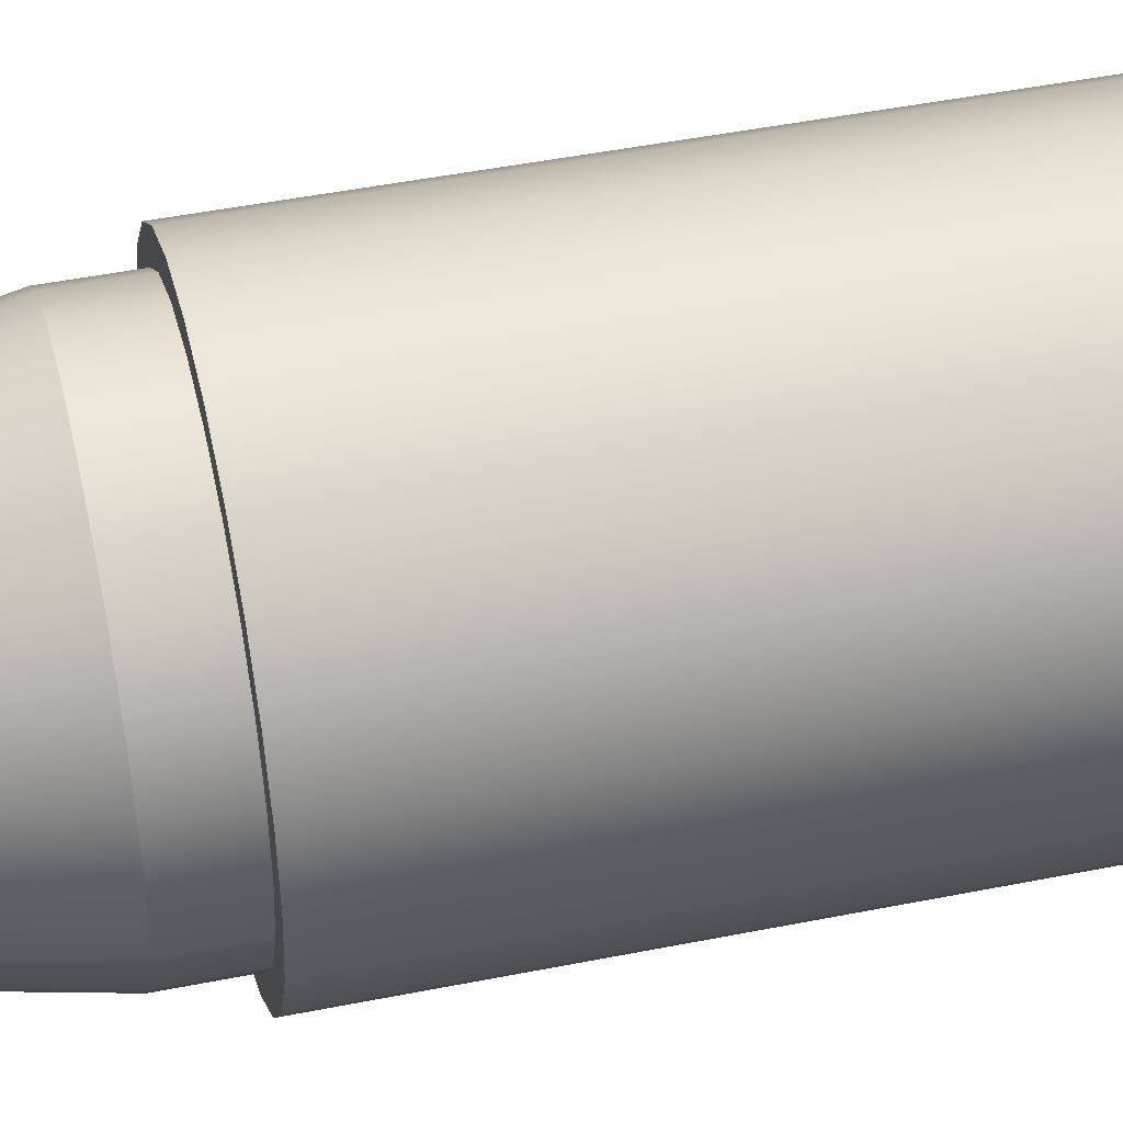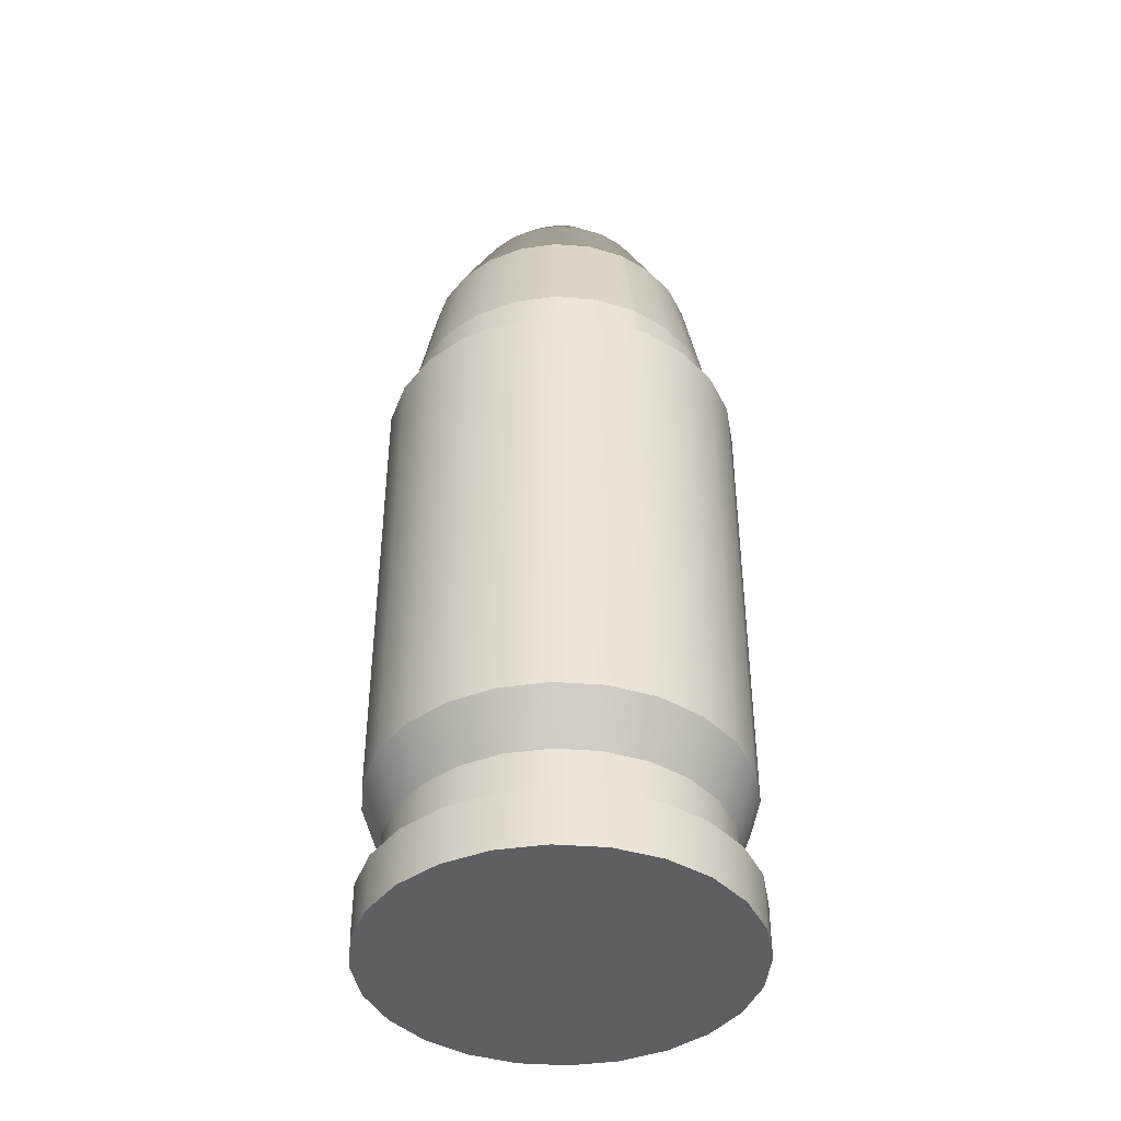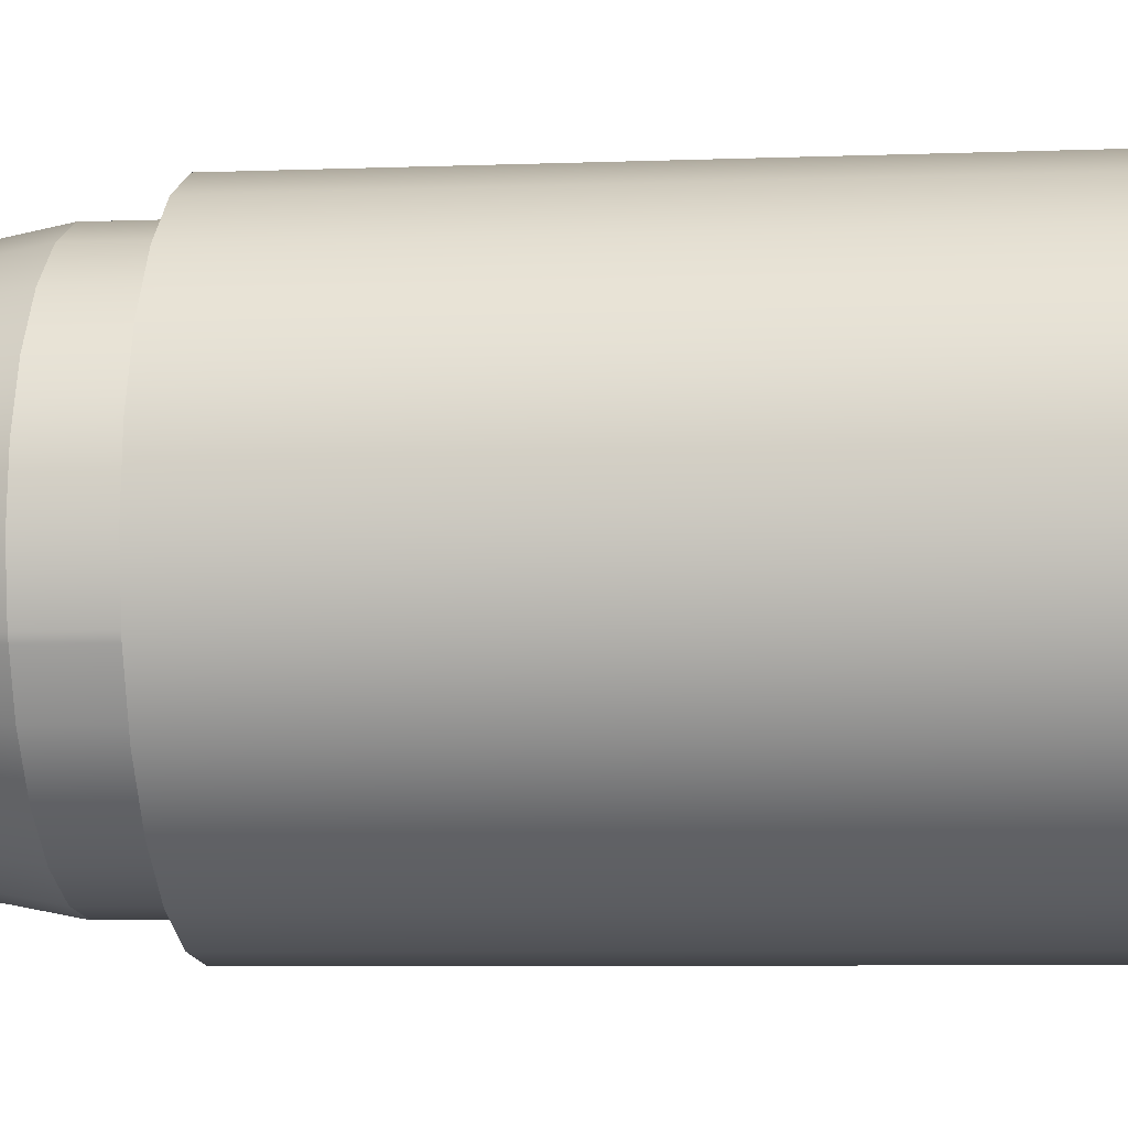
<metadata>
{"format":"obj","ext":"obj","renderer":"f3d","projection":"perspective","resolution":1024,"background":"white","views":[{"elev":44.9,"azim":-103.2,"up":"+Z"},{"elev":-41.8,"azim":62.4,"up":"+Y"},{"elev":-5.7,"azim":-82.3,"up":"+Z"}]}
</metadata>
<code>
g Mesh1 Group2 Group1 Model
v -0.001709 -0.0009 -0.0004578
v -0.001685 -0.0009 -0.0005145
v -0.001532 -0.0009 -0.0008845
v -0.001532 0.0018 -0.0008845
v -0.001709 0.0018 -0.0004578
f 1 2 3 4 5
v -0.001251 -0.0009 -0.001251
v -0.0008845 -0.0009 -0.001532
v -0.0004578 -0.0009 -0.001709
v -9.588e-17 -0.0009 -0.001769
v 0.0004578 -0.0009 -0.001709
v 0.0008845 -0.0009 -0.001532
v 0.001251 -0.0009 -0.001251
v 0.001532 -0.0009 -0.0008845
v 0.001709 -0.0009 -0.0004578
v 0.001761 -0.0009 -6.083e-05
v 0.001769 -0.0009 -1.974e-16
v 0.001709 -0.0009 0.0004578
v 0.001532 -0.0009 0.0008845
v 0.001251 -0.0009 0.001251
v 0.0008845 -0.0009 0.001532
v 0.0004578 -0.0009 0.001709
v -9.588e-17 -0.0009 0.001769
v -0.0004578 -0.0009 0.001709
v -0.0008845 -0.0009 0.001532
v -0.001251 -0.0009 0.001251
v -0.001532 -0.0009 0.0008845
v -0.001709 -0.0009 0.0004578
v -0.001769 -0.0009 -1.974e-16
f 2 3 6 7 8 9 10 11 12 13 14 15 16 17 18 19 20 21 22 23 24 25 26 27 28 1
v -0.001251 0.0018 -0.001251
f 4 3 6 29
v -0.0008845 0.0018 -0.001532
f 29 6 7 30
v -0.0004578 0.0018 -0.001709
f 30 7 8 31
v -9.588e-17 0.0018 -0.001769
f 31 8 9 32
v 0.0004578 0.0018 -0.001709
f 32 9 10 33
v 0.0008845 0.0018 -0.001532
f 33 10 11 34
v 0.001251 0.0018 -0.001251
f 34 11 12 35
v 0.001532 0.0018 -0.0008845
f 35 12 13 36
v 0.001709 0.0018 -0.0004578
f 36 13 14 37
v 0.001769 0.0018 3.948e-16
f 14 15 16 38 37
v 0.001709 0.0018 0.0004578
f 38 16 17 39
v 0.001532 0.0018 0.0008845
f 39 17 18 40
v 0.001251 0.0018 0.001251
f 40 18 19 41
v 0.0008845 0.0018 0.001532
f 41 19 20 42
v 0.0004578 0.0018 0.001709
f 42 20 21 43
v -9.588e-17 0.0018 0.001769
f 43 21 22 44
v -0.0004578 0.0018 0.001709
f 44 22 23 45
v -0.0008845 0.0018 0.001532
f 45 23 24 46
v -0.001251 0.0018 0.001251
f 46 24 25 47
v -0.001532 0.0018 0.0008845
f 47 25 26 48
v -0.001709 0.0018 0.0004578
f 48 26 27 49
v -0.001769 0.0018 3.948e-16
f 49 27 28 50
f 50 28 1 5
v -0.002001 0.0018 3.948e-16
f 51 50 5
f 51 49 50
v -0.001933 0.0018 0.0005178
f 52 49 51
f 52 48 49
v -0.001733 0.0018 0.001
f 53 48 52
f 53 47 48
v -0.001415 0.0018 0.001415
f 54 47 53
f 54 46 47
f 54 45 46
v -0.001 0.0018 0.001733
f 55 45 54
f 55 44 45
v -0.0005178 0.0018 0.001933
f 44 55 56
v -0.001 -0.0033 0.001733
v -0.0005178 -0.0033 0.001933
f 57 58 56 55
v -0.0008882 -0.0039 0.001538
v -0.0004598 -0.0039 0.001716
f 58 57 59 60
v -0.001415 -0.0033 0.001415
v -0.001256 -0.0039 0.001256
f 57 61 62 59
f 61 57 55 54
v -0.001733 -0.0033 0.001
f 53 63 61 54
v -0.001933 -0.0033 0.0005178
f 52 64 63 53
v -0.002001 -0.0033 -7.219e-16
f 51 65 64 52
v -0.001933 0.0018 -0.0005178
v -0.001933 -0.0033 -0.0005178
f 66 67 65 51
v -0.001733 0.0018 -0.001
v -0.001733 -0.0033 -0.001
f 68 69 67 66
v -0.001415 0.0018 -0.001415
v -0.001415 -0.0033 -0.001415
f 70 71 69 68
v -0.001 0.0018 -0.001733
v -0.001 -0.0033 -0.001733
f 71 70 72 73
f 70 30 72
f 70 29 30
f 68 29 70
f 68 4 29
f 66 4 68
f 66 5 4
f 51 5 66
f 72 30 31
f 72 31 32
v -0.0005178 0.0018 -0.001933
f 72 32 74
v 0.0005178 0.0018 -0.001933
f 74 32 75
v 0.001 0.0018 -0.001733
f 32 76 75
f 33 76 32
f 34 76 33
v 0.001415 0.0018 -0.001415
f 34 77 76
f 35 77 34
v 0.001733 0.0018 -0.001
f 35 78 77
f 36 78 35
v 0.001933 0.0018 -0.0005178
f 36 79 78
f 37 79 36
f 38 79 37
v 0.002001 0.0018 3.948e-16
f 38 80 79
f 39 80 38
v 0.001933 0.0018 0.0005178
f 39 81 80
f 40 81 39
v 0.001733 0.0018 0.001
f 40 82 81
f 41 82 40
v 0.001415 0.0018 0.001415
f 41 83 82
f 42 83 41
f 43 83 42
v 0.001 0.0018 0.001733
f 43 84 83
f 44 84 43
f 56 84 44
v 0.0005178 0.0018 0.001933
f 56 85 84
v -3.172e-17 0.0018 0.002001
f 85 56 86
v -3.172e-17 -0.0033 0.002001
f 56 58 87 86
v -3.172e-17 -0.0039 0.001776
f 87 58 60 88
v -0.0004598 -0.0045 0.001716
v -3.172e-17 -0.0045 0.001776
f 88 60 89 90
v -0.0008882 -0.0045 0.001538
f 60 59 91 89
v -0.001256 -0.0045 0.001256
f 59 62 92 91
v -0.001538 -0.0039 0.0008882
v -0.001538 -0.0045 0.0008882
f 62 93 94 92
f 61 63 93 62
v -0.001716 -0.0039 0.0004598
f 63 64 95 93
v -0.001776 -0.0039 -7.924e-16
f 64 65 96 95
v -0.001716 -0.0039 -0.0004598
f 65 67 97 96
v -0.001538 -0.0039 -0.0008882
f 67 69 98 97
v -0.001256 -0.0039 -0.001256
f 69 71 99 98
v -0.0008882 -0.0039 -0.001538
f 71 73 100 99
v -0.0005178 -0.0033 -0.001933
v -0.0004598 -0.0039 -0.001716
f 73 101 102 100
f 72 74 101 73
v -3.172e-17 0.0018 -0.002001
v -3.172e-17 -0.0033 -0.002001
f 74 103 104 101
f 74 75 103
v 0.0005178 -0.0033 -0.001933
f 103 75 105 104
v 0.001 -0.0033 -0.001733
f 105 75 76 106
v 0.001415 -0.0033 -0.001415
f 76 77 107 106
v 0.001733 -0.0033 -0.001
f 78 108 107 77
v 0.001933 -0.0033 -0.0005178
f 79 109 108 78
v 0.002001 -0.0033 -7.219e-16
f 80 110 109 79
v 0.001933 -0.0033 0.0005178
f 81 111 110 80
v 0.001733 -0.0033 0.001
f 82 112 111 81
v 0.001415 -0.0033 0.001415
f 83 113 112 82
v 0.001 -0.0033 0.001733
f 84 114 113 83
v 0.0005178 -0.0033 0.001933
f 115 114 84 85
v 0.0004598 -0.0039 0.001716
v 0.0008882 -0.0039 0.001538
f 114 115 116 117
f 115 87 88 116
f 87 115 85 86
v 0.0004598 -0.0045 0.001716
f 116 88 90 118
v 0.001 -0.0045 0.001733
f 90 119 118
v -0.0005178 -0.0045 0.001933
f 120 119 90
v 0.0005178 -0.0045 0.001933
f 120 121 119
v -3.172e-17 -0.0045 0.002001
f 121 120 122
v -0.0005178 -0.0051 0.001933
v -3.172e-17 -0.0051 0.002001
f 122 120 123 124
v -0.001 -0.0045 0.001733
v -0.001 -0.0051 0.001733
f 120 125 126 123
f 90 125 120
f 125 90 89
v -0.001415 -0.0045 0.001415
f 125 89 127
f 127 89 91
f 127 91 92
v -0.001733 -0.0045 0.001
f 127 92 128
f 128 92 94
v -0.001933 -0.0045 0.0005178
f 128 94 129
v -0.001716 -0.0045 0.0004598
f 129 94 130
f 93 95 130 94
v -0.001776 -0.0045 -9.842e-16
f 95 96 131 130
v -0.001716 -0.0045 -0.0004598
f 96 97 132 131
v -0.001538 -0.0045 -0.0008882
f 97 98 133 132
v -0.001256 -0.0045 -0.001256
f 98 99 134 133
v -0.0008882 -0.0045 -0.001538
f 99 100 135 134
v -0.0004598 -0.0045 -0.001716
f 100 102 136 135
v -3.172e-17 -0.0039 -0.001776
v -3.172e-17 -0.0045 -0.001776
f 102 137 138 136
f 101 104 137 102
v 0.0004598 -0.0039 -0.001716
f 104 105 139 137
v 0.0008882 -0.0039 -0.001538
f 105 106 140 139
v 0.001256 -0.0039 -0.001256
f 106 107 141 140
v 0.001538 -0.0039 -0.0008882
f 107 108 142 141
v 0.001716 -0.0039 -0.0004598
f 108 109 143 142
v 0.001776 -0.0039 -7.924e-16
f 109 110 144 143
v 0.001716 -0.0039 0.0004598
f 110 111 145 144
v 0.001538 -0.0039 0.0008882
f 111 112 146 145
v 0.001256 -0.0039 0.001256
f 112 113 147 146
f 113 114 117 147
v 0.0008882 -0.0045 0.001538
v 0.001256 -0.0045 0.001256
f 147 117 148 149
f 117 116 118 148
v 0.001415 -0.0045 0.001415
f 118 150 148
f 118 119 150
v 0.001 -0.0051 0.001733
v 0.001415 -0.0051 0.001415
f 150 119 151 152
v 0.0005178 -0.0051 0.001933
f 119 121 153 151
f 121 122 124 153
f 123 153 124
f 153 123 126
f 153 126 151
v -0.001415 -0.0051 0.001415
f 151 126 154
f 125 127 154 126
v -0.001733 -0.0051 0.001
f 127 128 155 154
v -0.001933 -0.0051 0.0005178
f 128 129 156 155
v -0.002001 -0.0045 -9.842e-16
v -0.002001 -0.0051 -1.055e-15
f 129 157 158 156
f 129 130 157
f 157 130 131
f 157 131 132
v -0.001933 -0.0045 -0.0005178
f 157 132 159
f 159 132 133
v -0.001733 -0.0045 -0.001
f 159 133 160
f 160 133 134
v -0.001415 -0.0045 -0.001415
f 160 134 161
f 161 134 135
v -0.001 -0.0045 -0.001733
f 161 135 162
f 162 135 136
f 162 136 138
v -0.0005178 -0.0045 -0.001933
f 162 138 163
v 0.0005178 -0.0045 -0.001933
f 163 138 164
v 0.001 -0.0045 -0.001733
f 138 165 164
v 0.0004598 -0.0045 -0.001716
f 166 165 138
v 0.0008882 -0.0045 -0.001538
f 167 165 166
v 0.001415 -0.0045 -0.001415
f 167 168 165
v 0.001256 -0.0045 -0.001256
f 169 168 167
v 0.001733 -0.0045 -0.001
f 169 170 168
v 0.001538 -0.0045 -0.0008882
f 171 170 169
v 0.001933 -0.0045 -0.0005178
f 171 172 170
v 0.001716 -0.0045 -0.0004598
f 173 172 171
v 0.001776 -0.0045 -9.842e-16
f 174 172 173
v 0.002001 -0.0045 -9.842e-16
f 174 175 172
v 0.001716 -0.0045 0.0004598
f 176 175 174
v 0.001933 -0.0045 0.0005178
f 176 177 175
v 0.001538 -0.0045 0.0008882
f 178 177 176
v 0.001733 -0.0045 0.001
f 178 179 177
f 149 179 178
f 149 150 179
f 148 150 149
v 0.001733 -0.0051 0.001
f 179 150 152 180
v -3.172e-17 -0.0051 0.001104
f 181 180 152
v 0.0002857 -0.0051 0.001066
f 180 181 182
v -0.0009559 -0.0051 -0.0005519
v -0.0007805 -0.0051 -0.0007805
v -0.0005519 -0.0051 -0.0009559
v -0.0002857 -0.0051 -0.001066
v -3.172e-17 -0.0051 -0.001104
v 0.0002857 -0.0051 -0.001066
v 0.0005519 -0.0051 -0.0009559
v 0.0007805 -0.0051 -0.0007805
v 0.0009559 -0.0051 -0.0005519
v 0.001066 -0.0051 -0.0002857
v 0.001104 -0.0051 -1.055e-15
v 0.001066 -0.0051 0.0002857
v 0.0009559 -0.0051 0.0005519
v 0.0007805 -0.0051 0.0007805
v 0.0005519 -0.0051 0.0009559
v -0.0002857 -0.0051 0.001066
v -0.0005519 -0.0051 0.0009559
v -0.0007805 -0.0051 0.0007805
v -0.0009559 -0.0051 0.0005519
v -0.001066 -0.0051 0.0002857
v -0.001104 -0.0051 -1.055e-15
v -0.001066 -0.0051 -0.0002857
f 183 184 185 186 187 188 189 190 191 192 193 194 195 196 197 182 181 198 199 200 201 202 203 204
v -0.001733 -0.0051 -0.001
f 183 205 184
v -0.001933 -0.0051 -0.0005178
f 183 206 205
f 204 206 183
f 203 206 204
f 203 158 206
f 202 158 203
f 202 156 158
f 201 156 202
f 200 156 201
f 199 156 200
f 199 155 156
f 198 155 199
f 181 155 198
f 152 155 181
f 152 154 155
f 151 154 152
f 157 159 206 158
f 159 160 205 206
v -0.001415 -0.0051 -0.001415
f 160 161 207 205
v -0.001 -0.0051 -0.001733
f 161 162 208 207
v -0.0005178 -0.0051 -0.001933
f 162 163 209 208
v -3.172e-17 -0.0045 -0.002001
v -3.172e-17 -0.0051 -0.002001
f 163 210 211 209
f 163 164 210
v 0.0005178 -0.0051 -0.001933
f 210 164 212 211
v 0.001 -0.0051 -0.001733
f 164 165 213 212
v 0.001415 -0.0051 -0.001415
f 165 168 214 213
v 0.001733 -0.0051 -0.001
f 168 170 215 214
v 0.001933 -0.0051 -0.0005178
f 170 172 216 215
v 0.002001 -0.0051 -1.055e-15
f 172 175 217 216
v 0.001933 -0.0051 0.0005178
f 175 177 218 217
f 177 179 180 218
f 180 197 218
f 180 182 197
f 218 197 196
f 218 196 195
f 218 195 194
f 218 194 217
f 217 194 193
f 217 193 192
f 217 192 216
f 216 192 191
f 216 191 215
f 215 191 190
f 215 190 189
f 215 189 188
f 215 188 214
f 214 188 187
f 214 187 207
f 186 207 187
f 186 205 207
f 185 205 186
f 184 205 185
f 214 207 208
f 214 208 213
f 213 208 209
f 213 209 212
f 212 209 211
f 146 147 149 178
f 145 146 178 176
f 144 145 176 174
f 143 144 174 173
f 142 143 173 171
f 141 142 171 169
f 140 141 169 167
f 139 140 167 166
f 137 139 166 138
g Mesh2 Group3 Group1 Model
v -0.001685 -0.0006 -0.0005145
v -0.001532 -0.0006 -0.0008845
v -0.001251 -0.0006 -0.001251
v -0.0008845 -0.0006 -0.001532
v -0.0004578 -0.0006 -0.001709
v -9.588e-17 -0.0006 -0.001769
v 0.0004578 -0.0006 -0.001709
v 0.0008845 -0.0006 -0.001532
v 0.001251 -0.0006 -0.001251
v 0.001532 -0.0006 -0.0008845
v 0.001709 -0.0006 -0.0004578
v 0.001761 -0.0006 -6.083e-05
v 0.001769 -0.0006 6.204e-17
v 0.001709 -0.0006 0.0004578
v 0.001532 -0.0006 0.0008845
v 0.001251 -0.0006 0.001251
v 0.0008845 -0.0006 0.001532
v 0.0004578 -0.0006 0.001709
v -9.588e-17 -0.0006 0.001769
v -0.0004578 -0.0006 0.001709
v -0.0008845 -0.0006 0.001532
v -0.001251 -0.0006 0.001251
v -0.001532 -0.0006 0.0008845
v -0.001709 -0.0006 0.0004578
v -0.001769 -0.0006 6.204e-17
v -0.001709 -0.0006 -0.0004578
f 219 220 221 222 223 224 225 226 227 228 229 230 231 232 233 234 235 236 237 238 239 240 241 242 243 244
v -0.001685 0.0024 -0.0005145
v -0.001532 0.0024 -0.0008845
f 220 219 245 246
v -0.001709 0.0024 -0.0004578
f 219 244 247 245
v -0.001769 0.0024 7.191e-16
f 244 243 248 247
v -0.001709 0.0024 0.0004578
f 243 242 249 248
v -0.001532 0.0024 0.0008845
f 242 241 250 249
v -0.001251 0.0024 0.001251
f 241 240 251 250
v -0.0008845 0.0024 0.001532
f 240 239 252 251
v -0.0004578 0.0024 0.001709
f 239 238 253 252
v -9.588e-17 0.0024 0.001769
f 238 237 254 253
v 0.0004578 0.0024 0.001709
f 237 236 255 254
v 0.0008845 0.0024 0.001532
f 236 235 256 255
v 0.001251 0.0024 0.001251
f 235 234 257 256
v 0.001532 0.0024 0.0008845
f 234 233 258 257
v 0.001709 0.0024 0.0004578
f 233 232 259 258
v 0.001769 0.0024 7.191e-16
f 232 231 260 259
v 0.001761 0.0024 -6.083e-05
f 231 230 261 260
v 0.001709 0.0024 -0.0004578
f 230 229 262 261
v 0.001532 0.0024 -0.0008845
f 229 228 263 262
v 0.001251 0.0024 -0.001251
f 228 227 264 263
v 0.0008845 0.0024 -0.001532
f 227 226 265 264
v 0.0004578 0.0024 -0.001709
f 226 225 266 265
v -9.588e-17 0.0024 -0.001769
f 225 224 267 266
v -0.0004578 0.0024 -0.001709
f 224 223 268 267
v -0.0008845 0.0024 -0.001532
f 223 222 269 268
v -0.001251 0.0024 -0.001251
f 222 221 270 269
f 221 220 246 270
f 246 245 247 248 249 250 251 252 253 254 255 256 257 258 259 260 261 262 263 264 265 266 267 268 269 270
v -0.001466 0.0036 -0.0004476
v -0.001333 0.0036 -0.0007695
f 271 272 246 245
v -0.001026 0.0045 -0.0003133
v -0.000933 0.0045 -0.0005386
f 273 274 272 271
v -0.000585 0.0051 -0.0001786
v -0.0005318 0.0051 -0.000307
f 275 276 274 273
v -0.0005931 0.0051 -0.0001589
v -0.0006141 0.0051 1.438e-15
v -0.0005931 0.0051 0.0001589
v -0.0005318 0.0051 0.000307
v -0.0004342 0.0051 0.0004342
v -0.000307 0.0051 0.0005318
v -0.0001589 0.0051 0.0005931
v -3.172e-17 0.0051 0.0006141
v 0.0001589 0.0051 0.0005931
v 0.000307 0.0051 0.0005318
v 0.0004342 0.0051 0.0004342
v 0.0005318 0.0051 0.000307
v 0.0005931 0.0051 0.0001589
v 0.0006141 0.0051 1.438e-15
v 0.0006113 0.0051 -2.112e-05
v 0.0005931 0.0051 -0.0001589
v 0.0005318 0.0051 -0.000307
v 0.0004342 0.0051 -0.0004342
v 0.000307 0.0051 -0.0005318
v 0.0001589 0.0051 -0.0005931
v -3.172e-17 0.0051 -0.0006141
v -0.0001589 0.0051 -0.0005931
v -0.000307 0.0051 -0.0005318
v -0.0004342 0.0051 -0.0004342
f 276 275 277 278 279 280 281 282 283 284 285 286 287 288 289 290 291 292 293 294 295 296 297 298 299 300
v -0.001041 0.0045 -0.0002788
f 277 275 273 301
v -0.001487 0.0036 -0.0003983
f 301 273 271 302
f 302 271 245 247
v -0.001539 0.0036 9.165e-16
f 303 302 247 248
v -0.001077 0.0045 1.371e-15
f 304 301 302 303
f 278 277 301 304
v -0.001041 0.0045 0.0002788
f 305 279 278 304
v -0.000933 0.0045 0.0005386
f 306 280 279 305
v -0.0007618 0.0045 0.0007618
f 307 281 280 306
v -0.0005386 0.0045 0.000933
f 308 282 281 307
v -0.0002788 0.0045 0.001041
f 309 283 282 308
v -3.172e-17 0.0045 0.001077
f 310 284 283 309
v 0.0002788 0.0045 0.001041
f 310 311 285 284
v -3.172e-17 0.0036 0.001539
v 0.0003983 0.0036 0.001487
f 312 313 311 310
f 254 255 313 312
v 0.0007695 0.0036 0.001333
f 255 256 314 313
v 0.001088 0.0036 0.001088
f 256 257 315 314
v 0.001333 0.0036 0.0007695
f 315 257 258 316
v 0.001487 0.0036 0.0003983
f 316 258 259 317
v 0.001539 0.0036 9.165e-16
f 317 259 260 318
v 0.001532 0.0036 -5.292e-05
f 318 260 261 319
v 0.001487 0.0036 -0.0003983
f 319 261 262 320
v 0.001333 0.0036 -0.0007695
f 320 262 263 321
v 0.001088 0.0036 -0.001088
f 321 263 264 322
v 0.0007695 0.0036 -0.001333
f 264 265 323 322
v 0.0003983 0.0036 -0.001487
f 265 266 324 323
v -3.172e-17 0.0036 -0.001539
f 266 267 325 324
v -0.0003983 0.0036 -0.001487
f 268 326 325 267
v -0.0007695 0.0036 -0.001333
f 269 327 326 268
v -0.001088 0.0036 -0.001088
f 270 328 327 269
f 272 328 270 246
v -0.0007618 0.0045 -0.0007618
f 274 329 328 272
f 276 300 329 274
v -0.0005386 0.0045 -0.000933
f 329 300 299 330
v -0.0002788 0.0045 -0.001041
f 330 299 298 331
v -3.172e-17 0.0045 -0.001077
f 331 298 297 332
v 0.0002788 0.0045 -0.001041
f 333 332 297 296
f 324 325 332 333
f 326 331 332 325
f 327 330 331 326
f 328 329 330 327
v 0.0005386 0.0045 -0.000933
f 323 324 333 334
f 334 333 296 295
v 0.0007618 0.0045 -0.0007618
f 335 334 295 294
f 322 323 334 335
v 0.000933 0.0045 -0.0005386
f 336 321 322 335
v 0.001041 0.0045 -0.0002788
f 337 320 321 336
v 0.001072 0.0045 -3.705e-05
f 338 319 320 337
v 0.001077 0.0045 1.371e-15
f 339 318 319 338
v 0.001041 0.0045 0.0002788
f 317 318 339 340
f 340 339 290 289
f 290 339 338 291
f 291 338 337 292
f 292 337 336 293
f 293 336 335 294
v 0.000933 0.0045 0.0005386
f 341 340 289 288
f 316 317 340 341
v 0.0007618 0.0045 0.0007618
f 315 316 341 342
f 342 341 288 287
v 0.0005386 0.0045 0.000933
f 343 342 287 286
f 314 315 342 343
f 313 314 343 311
f 311 343 286 285
v -0.0003983 0.0036 0.001487
f 254 312 344 253
f 312 310 309 344
v -0.0007695 0.0036 0.001333
f 344 309 308 345
v -0.001088 0.0036 0.001088
f 345 308 307 346
v -0.001333 0.0036 0.0007695
f 346 307 306 347
v -0.001487 0.0036 0.0003983
f 347 306 305 348
f 348 305 304 303
f 348 303 248 249
f 347 348 249 250
f 346 347 250 251
f 252 345 346 251
f 253 344 345 252

</code>
